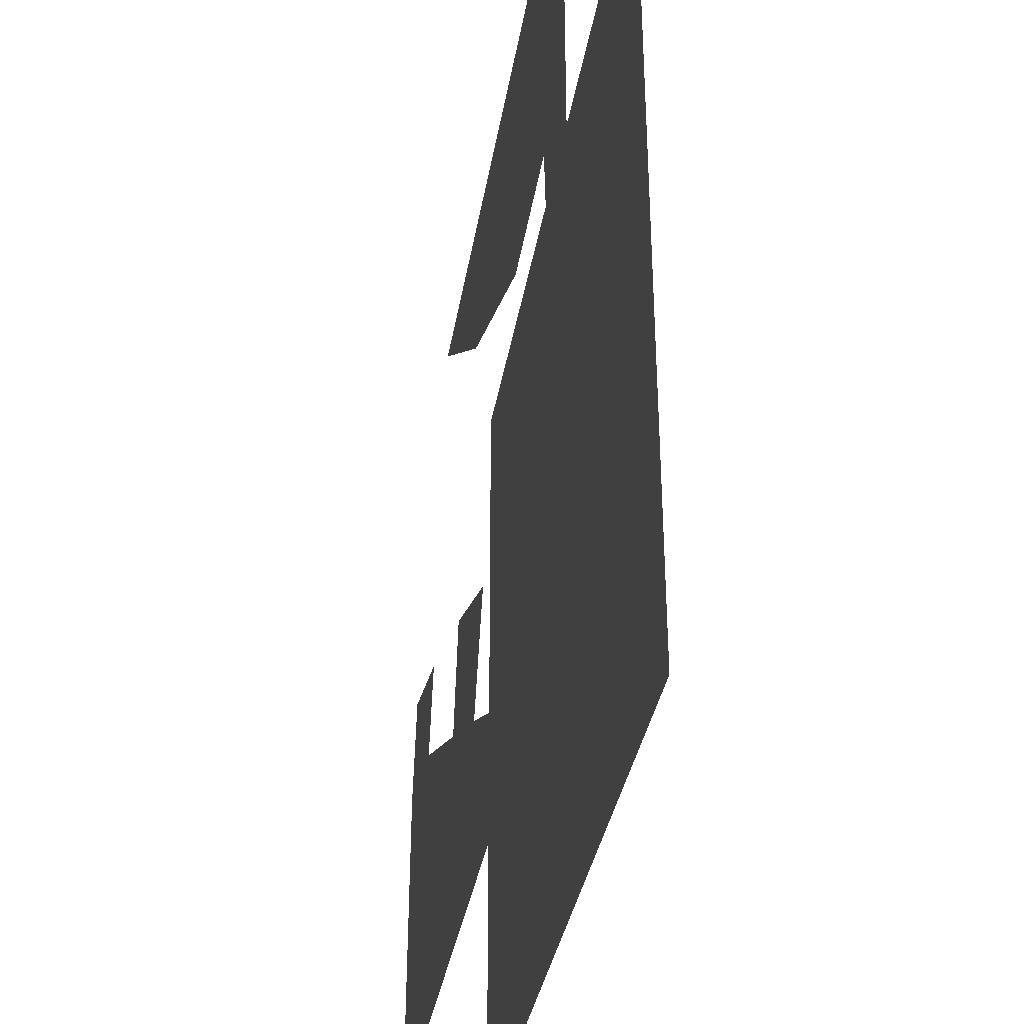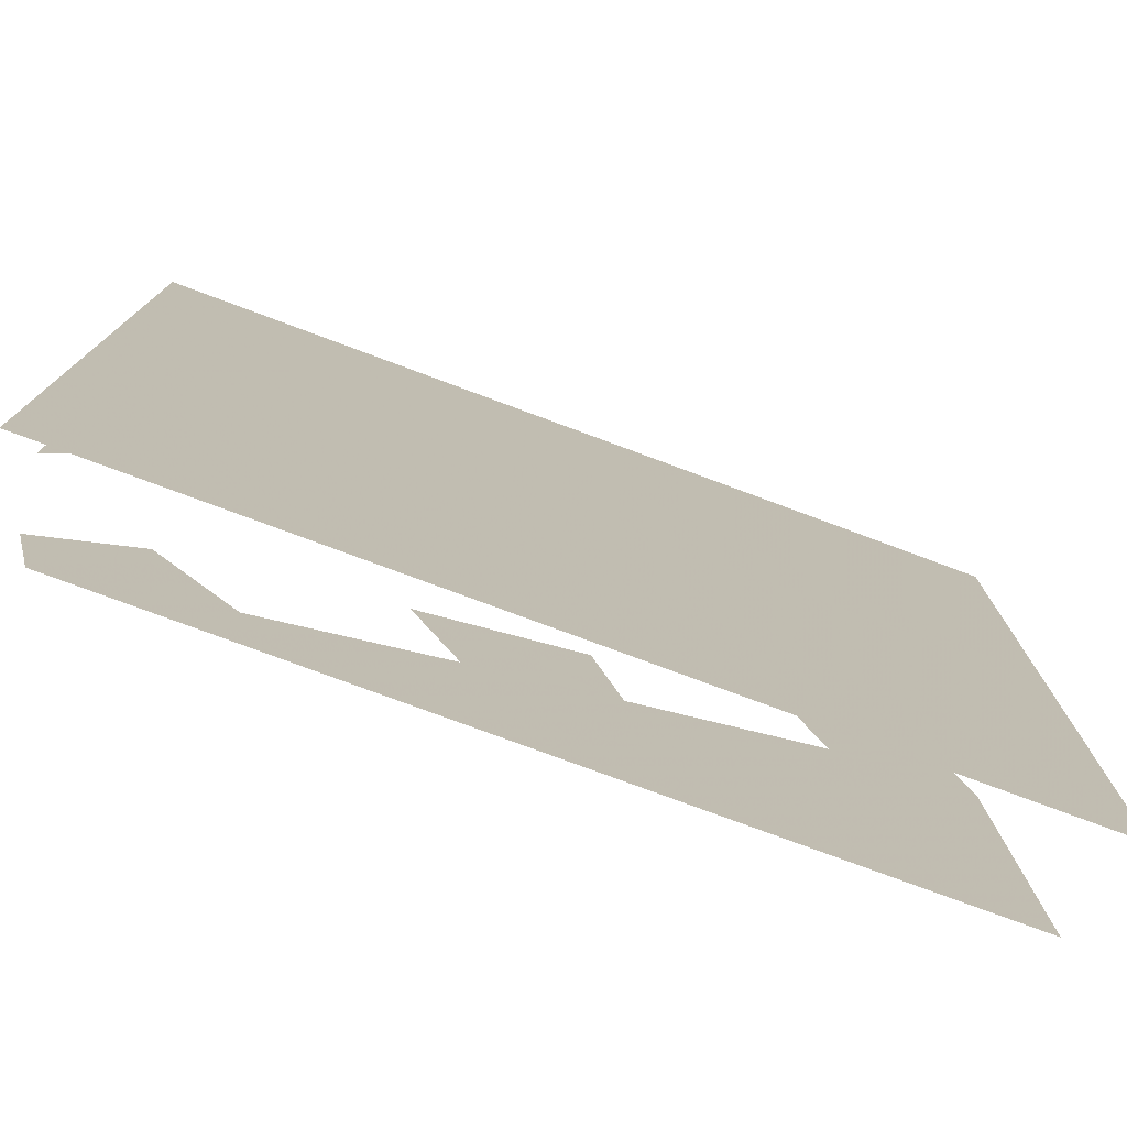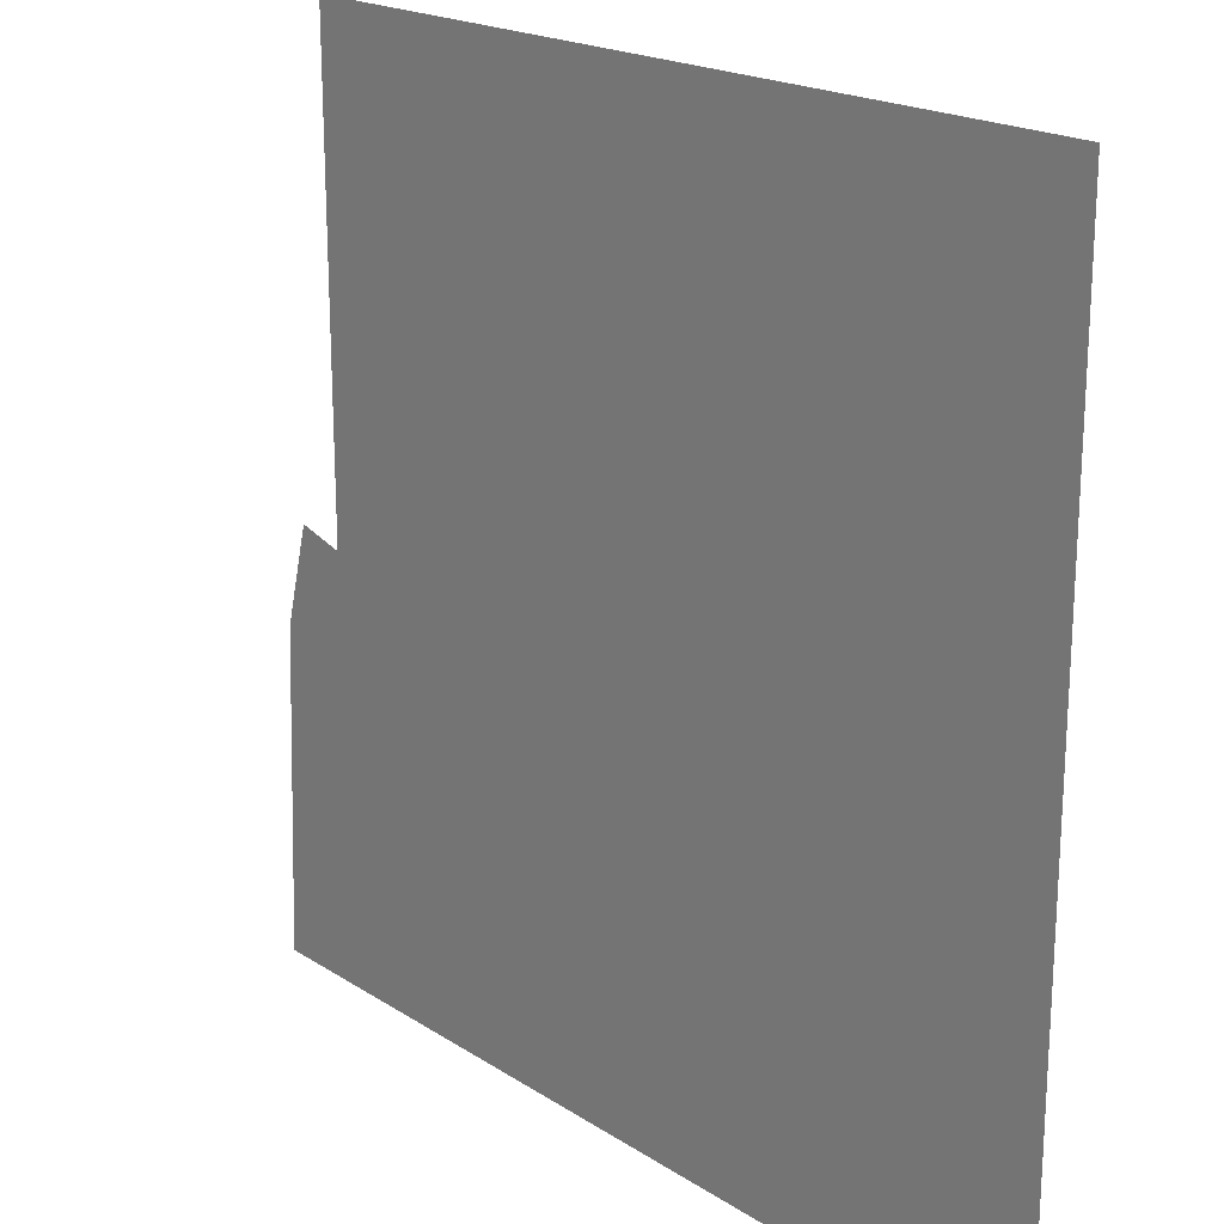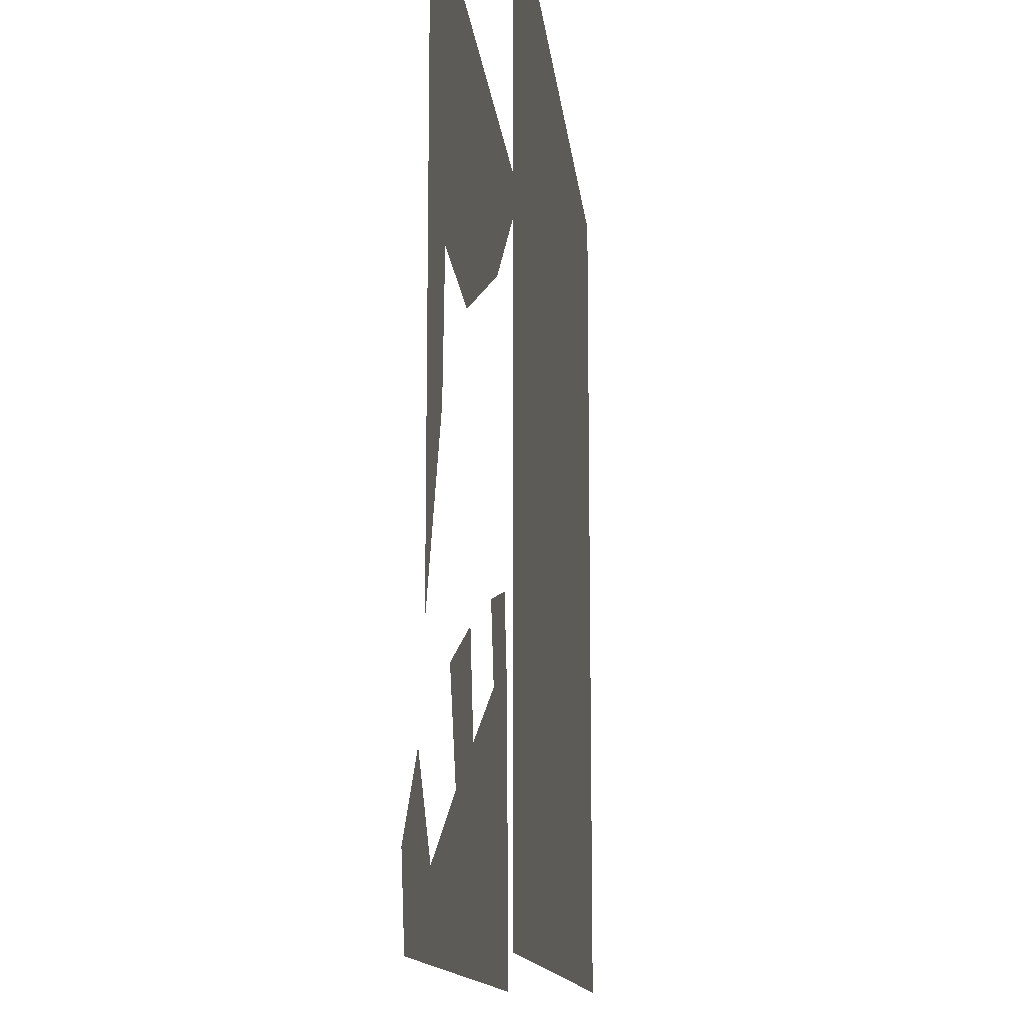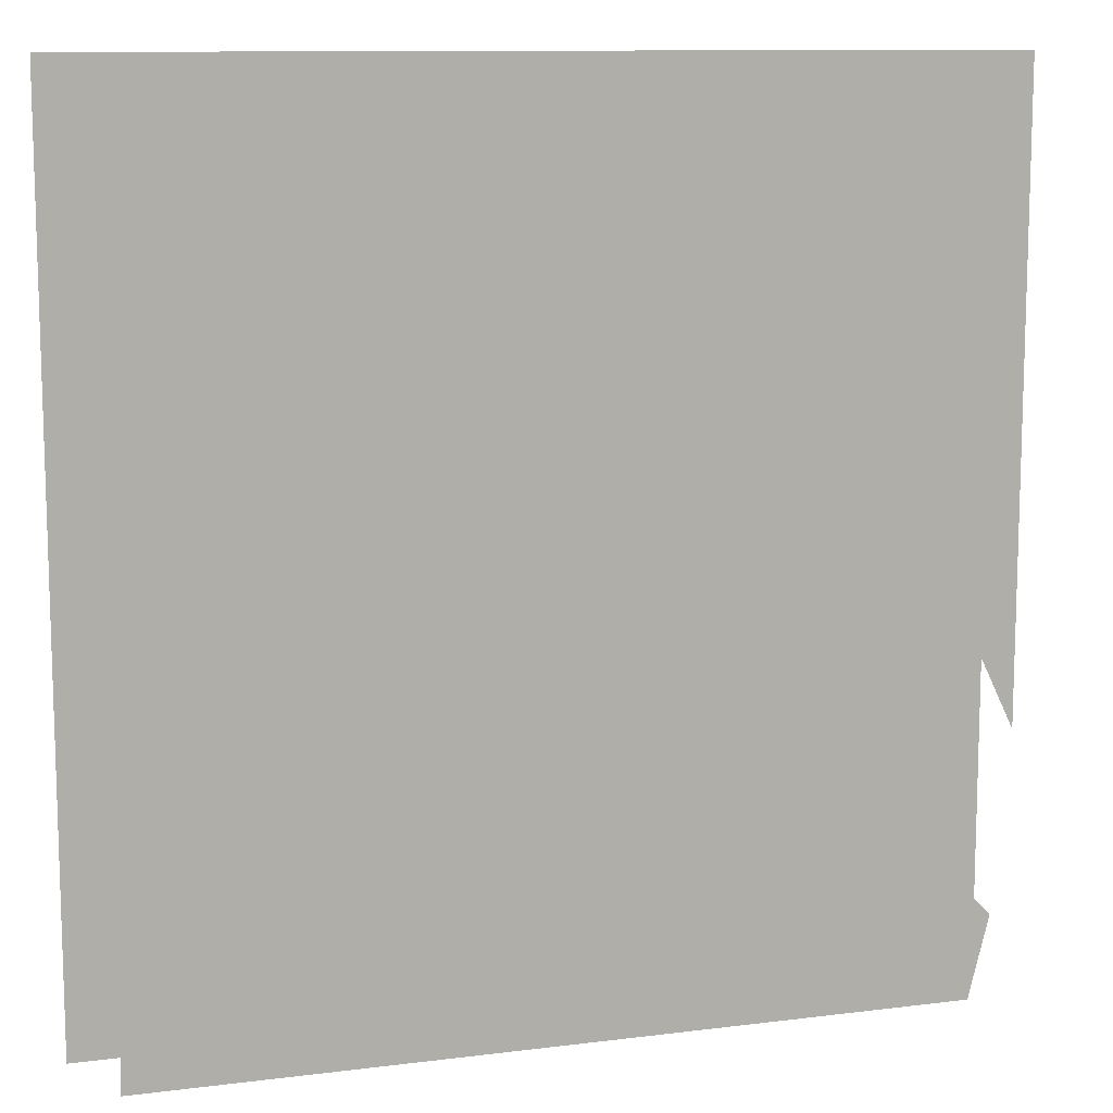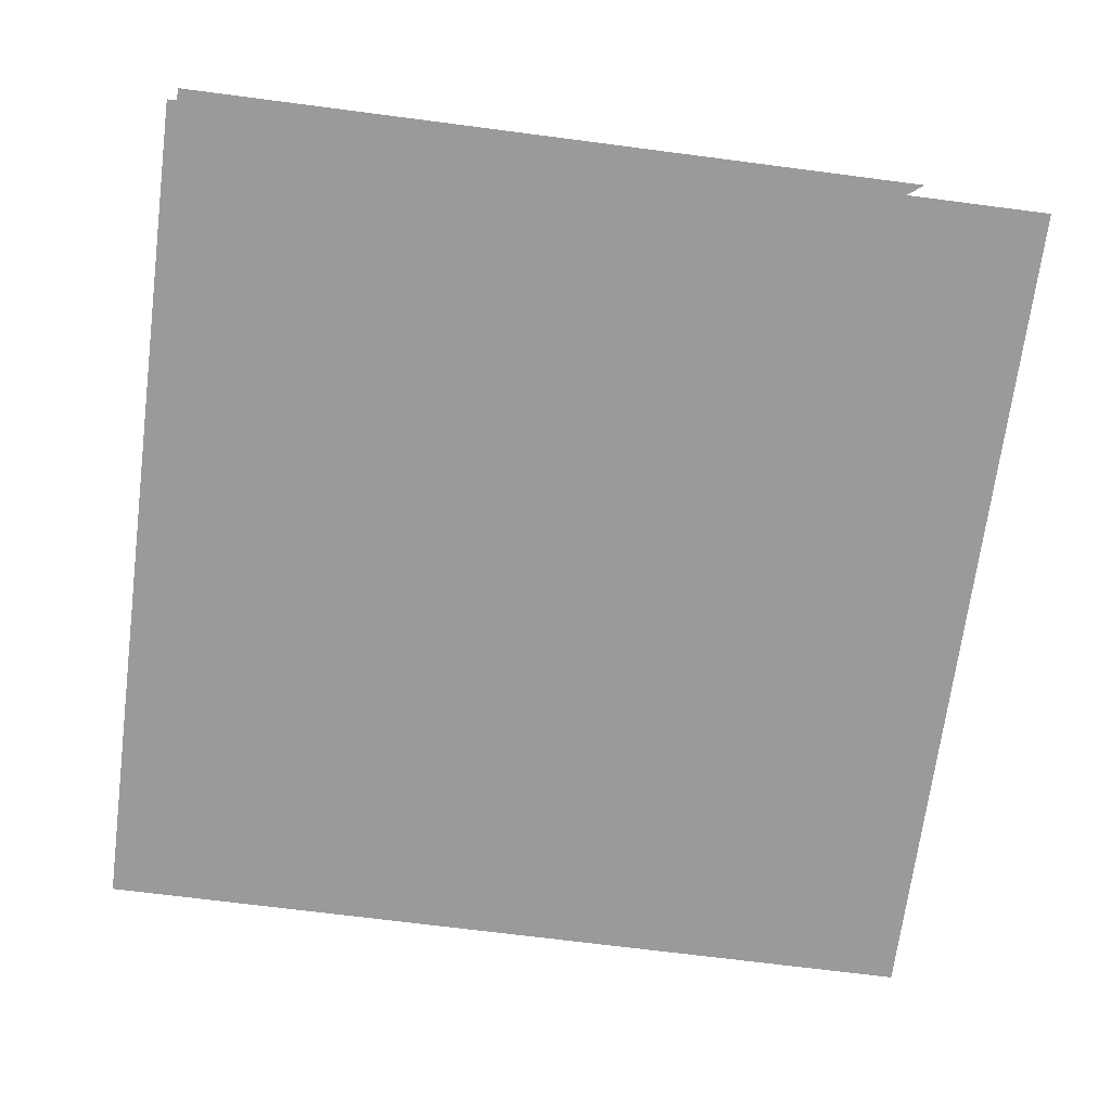
<metadata>
{"format":"obj","ext":"obj","renderer":"f3d","projection":"perspective","resolution":1024,"background":"white","views":[{"elev":-34.8,"azim":-99.1,"up":"+Z"},{"elev":-77.5,"azim":-20.4,"up":"+Z"},{"elev":20.0,"azim":-130.9,"up":"+Z"},{"elev":-12.8,"azim":-84.3,"up":"+Z"},{"elev":11.0,"azim":162.7,"up":"+Z"},{"elev":-69.4,"azim":-7.4,"up":"+Y"}]}
</metadata>
<code>
v -0.4453 0.05469 -0.5
v -0.2734 0.05469 -0.4062
v -0.3672 0.05469 -0.3047
v -0.4688 0.05469 -0.4062
v -0.3516 0.05469 -0.5
v -0.2266 0.05469 -0.5
v -0.07812 0.05469 -0.3125
v -0.09375 0.05469 -0.5
v 0.07812 0.05469 -0.2422
v -0.1328 0.05469 -0.1875
v 0.04688 0.05469 -0.1172
v 0.4609 0.05469 -0.5
v 0.4453 0.05469 -0.125
v 0.2891 0.05469 -0.1484
v 0.2578 0.05469 -0.04688
v 0.4141 0.05469 -0.007812
v -0.5 -0.04688 0.01562
v -0.5 -0.04688 -0.5
v 0.5 -0.04688 -0.5
v 0.5 -0.04688 0.01562
v -0.5 -0.04688 0.5
v 0.5 -0.04688 0.5
v -0.5 0.03125 -0.2109
v -0.3906 0.03125 0.01562
v -0.5 0.03125 0.01562
v -0.375 0.03125 0.1797
v -0.5 0.03125 0.5
v -0.08594 0.03125 0.3516
v 0.0625 0.03125 0.5
v 0.3672 0.03125 0.5
v 0.1016 0.03125 0.3047
v -0.1953 0.03125 0.1719
f 1 2 3
f 1 3 4
f 2 1 5
f 2 5 6
f 2 6 7
f 7 6 8
f 7 8 9
f 7 9 10
f 10 9 11
f 8 12 13
f 8 13 14
f 8 14 9
f 15 14 13
f 15 13 16
f 17 18 19
f 17 19 20
f 17 20 21
f 21 20 22
f 23 24 25
f 25 24 26
f 25 26 27
f 27 26 28
f 27 28 29
f 29 28 30
f 30 28 31
f 31 28 26
f 31 26 32

</code>
